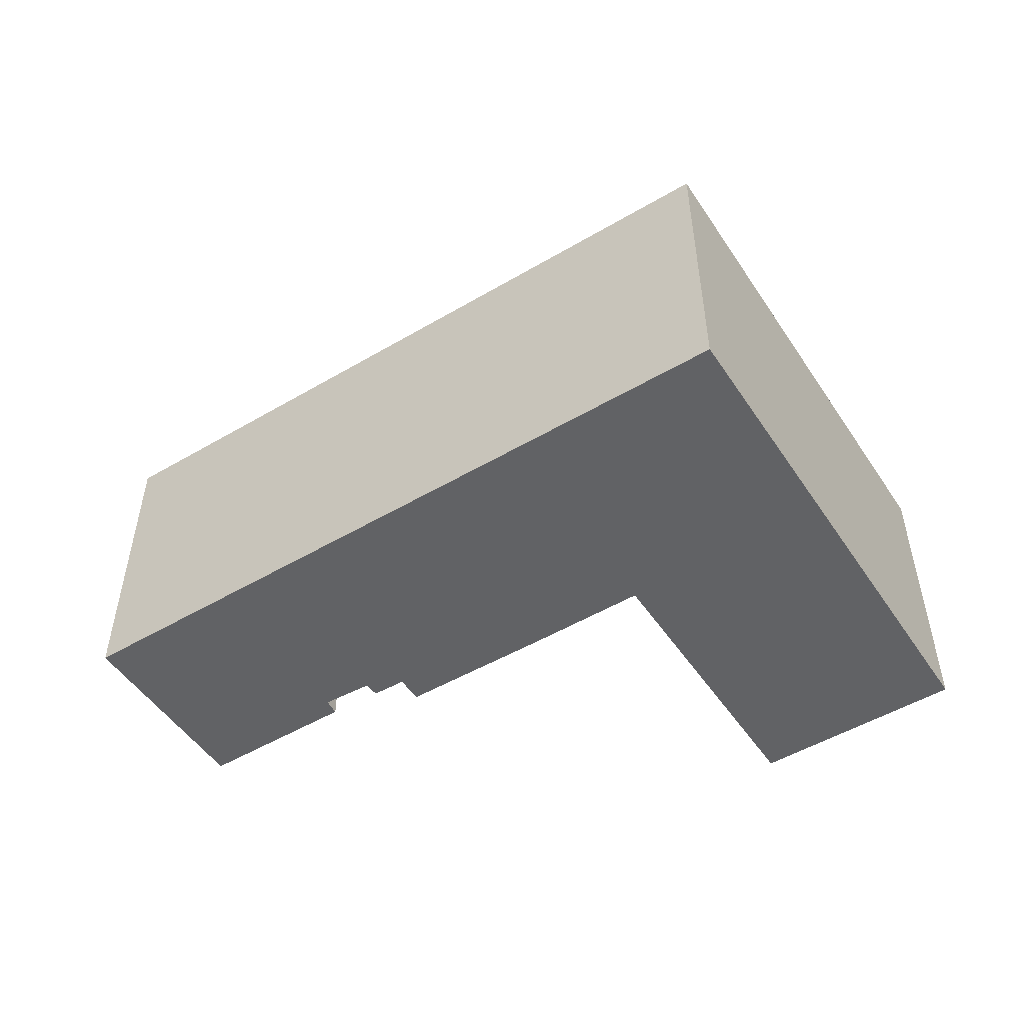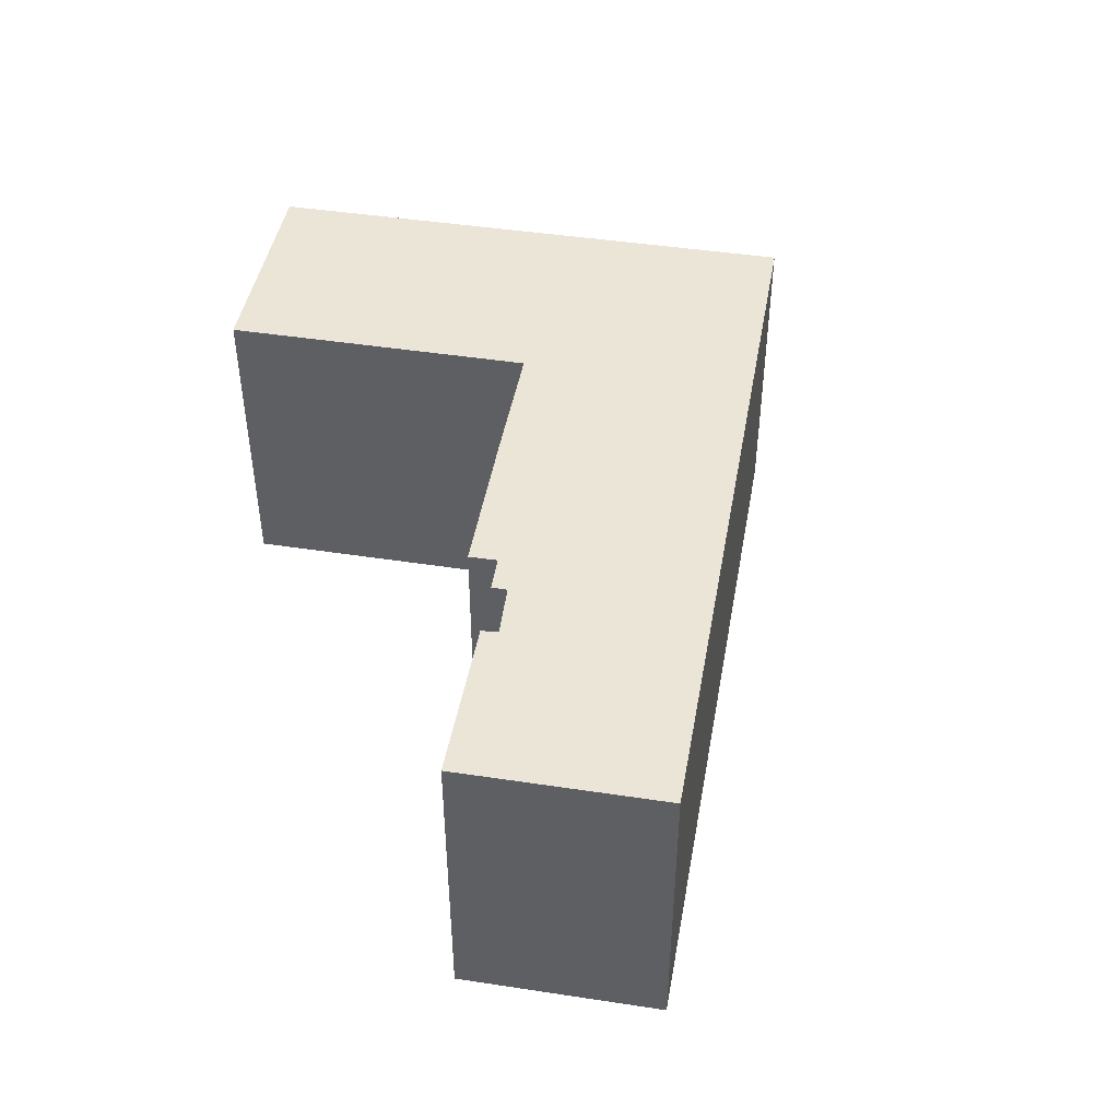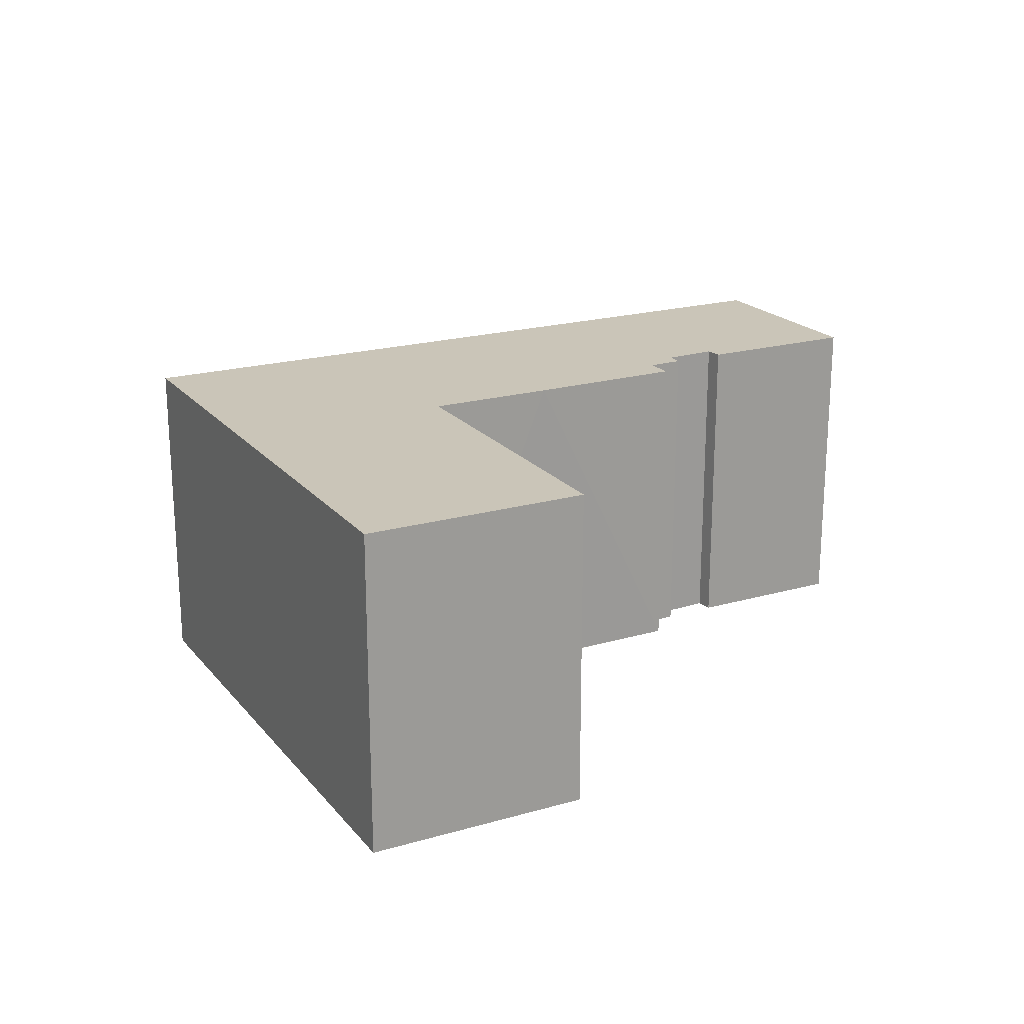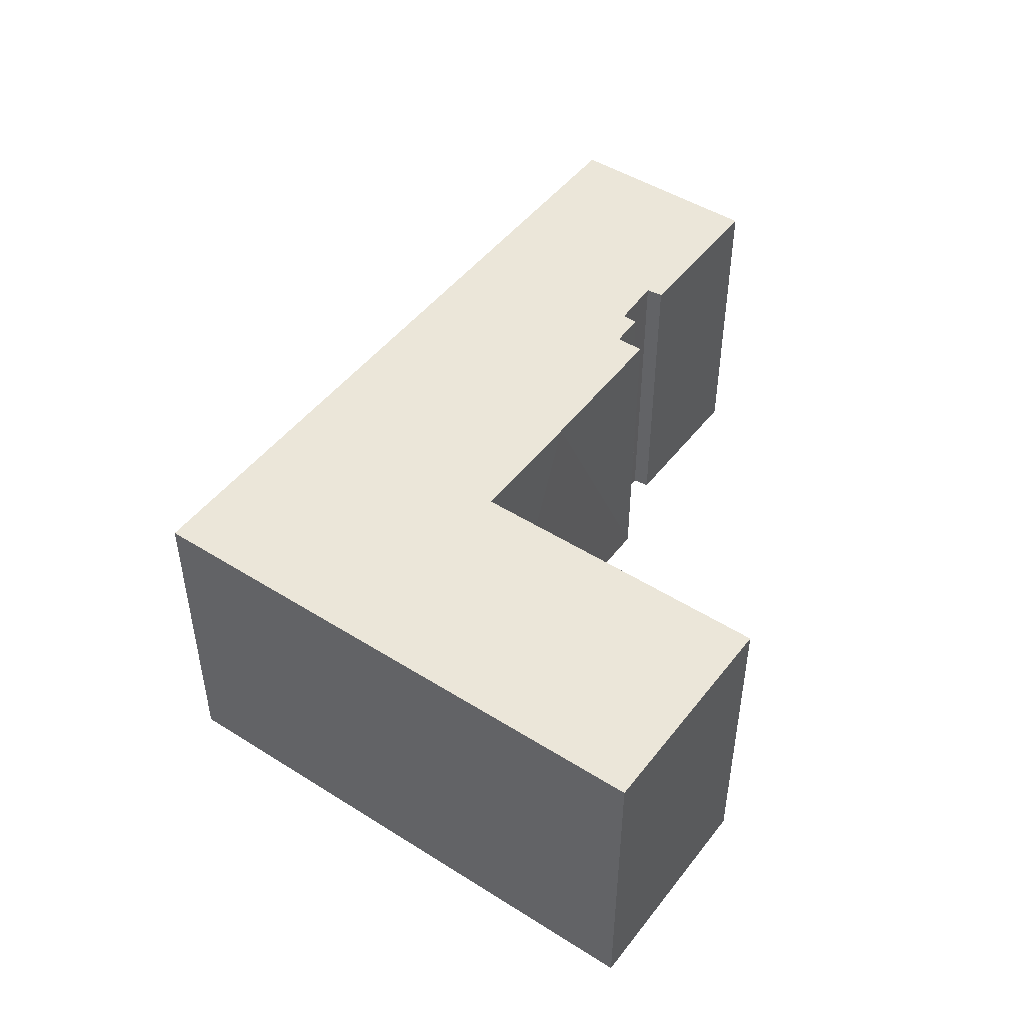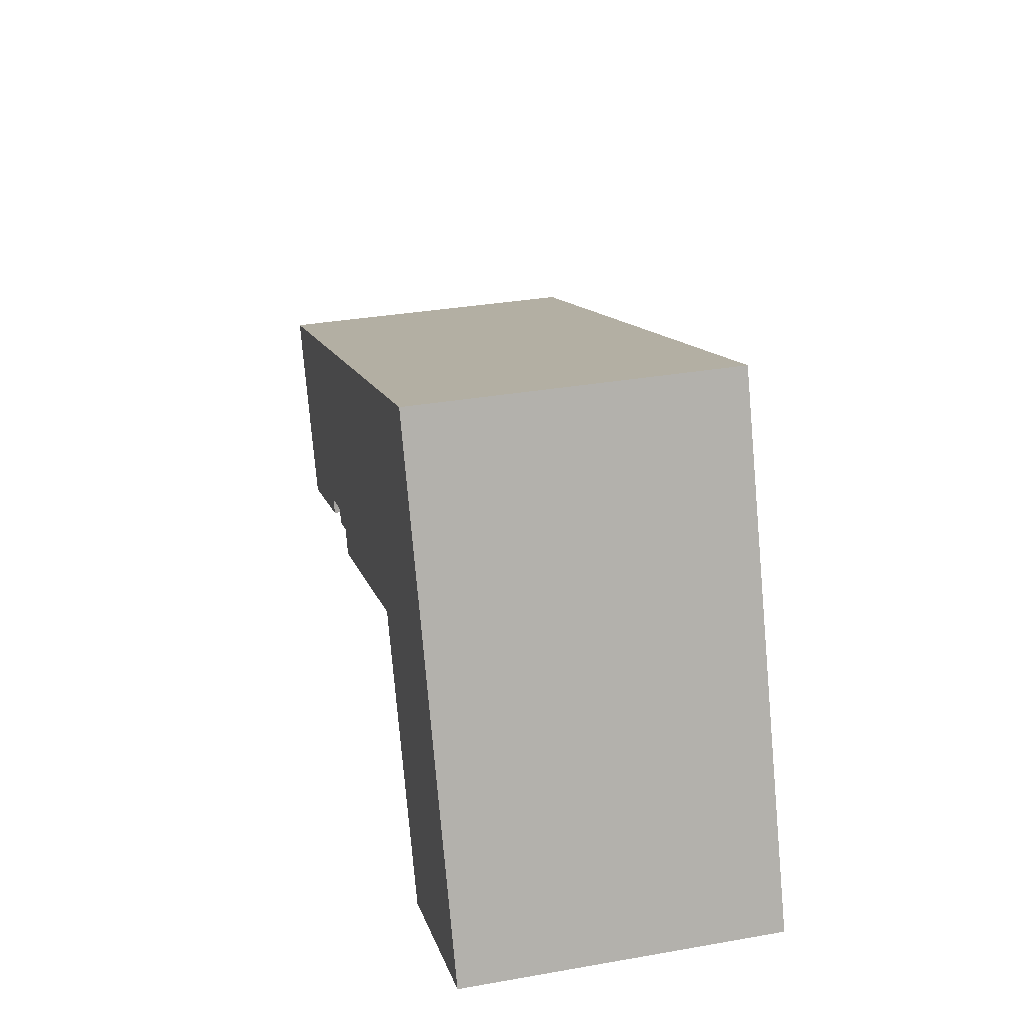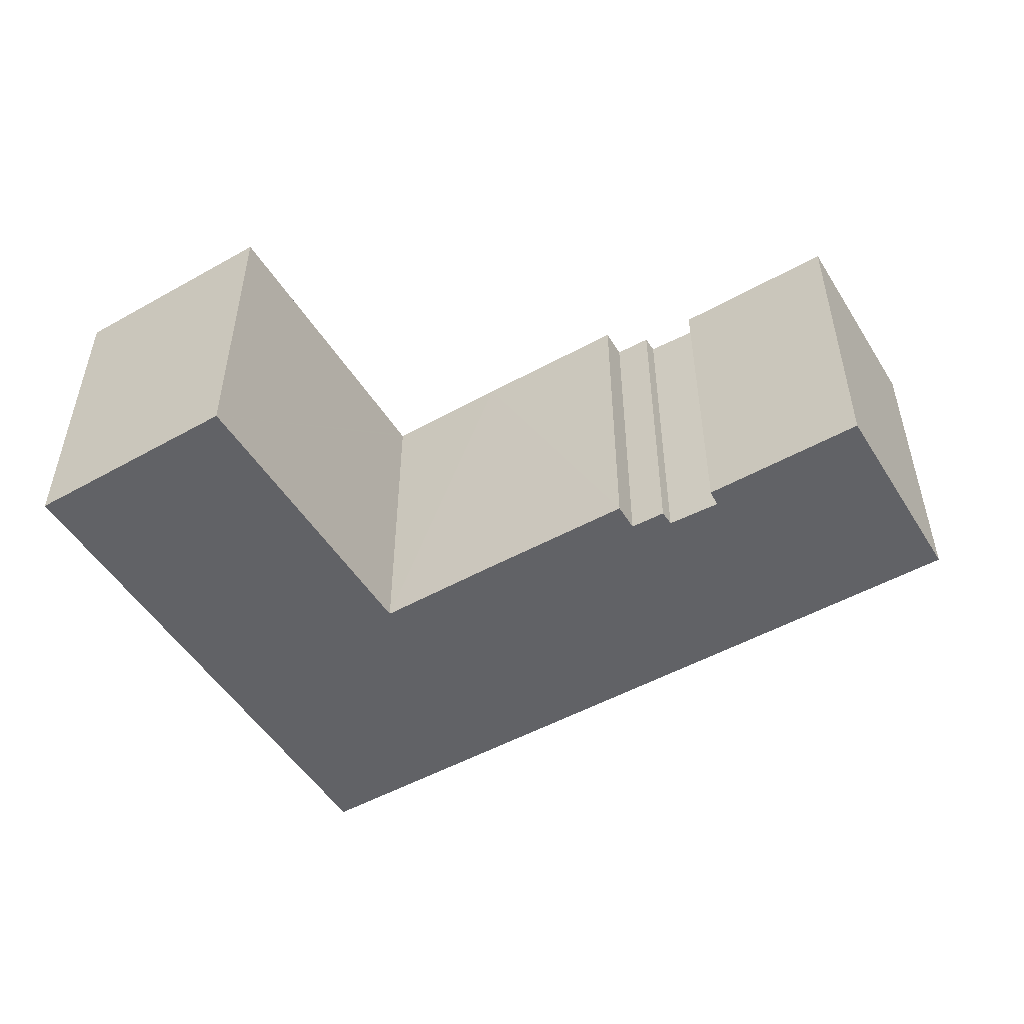
<metadata>
{"format":"obj","ext":"obj","renderer":"f3d","projection":"perspective","resolution":1024,"background":"white","views":[{"elev":-50.6,"azim":10.2,"up":"+Y"},{"elev":45.6,"azim":-102.5,"up":"+Y"},{"elev":20.4,"azim":129.7,"up":"+Y"},{"elev":47.6,"azim":103.0,"up":"+Y"},{"elev":33.8,"azim":76.7,"up":"+Z"},{"elev":-50.7,"azim":-171.3,"up":"+Y"}]}
</metadata>
<code>
v  16.05 10.34 6.67
v  2.54 10.34 -6.17
v  0 10.34 6.328e-16
v  7.301 10.34 -3.588
v  7.457 10.34 -4.114
v  8.914 10.34 -2.997
v  9.122 10.34 -3.464
v  10.2 10.34 -3.043
v  10.54 10.34 -3.901
v  15.25 10.34 -1.978
v  18.96 10.34 -0.418
v  22.78 10.34 9.471
v  19.05 10.34 -0.379
v  19.1 10.34 -0.482
v  22.93 10.34 -9.686
v  29.52 10.34 -6.909
v  27.21 10.34 -1.293
v  25.68 10.34 2.418
v  25.74 10.34 2.28
v  7.457 2.519e-16 -4.114
v  2.54 3.778e-16 -6.17
v  29.52 4.231e-16 -6.909
v  22.93 5.931e-16 -9.686
v  19.05 2.321e-17 -0.379
v  10.54 2.389e-16 -3.901
v  18.96 2.56e-17 -0.418
v  15.25 1.211e-16 -1.978
v  0 0 0
v  10.2 1.863e-16 -3.043
v  16.05 -4.084e-16 6.67
v  22.78 -5.799e-16 9.471
v  25.68 -1.481e-16 2.418
v  27.21 7.917e-17 -1.293
v  25.74 -1.396e-16 2.28
v  7.301 2.197e-16 -3.588
v  19.1 2.951e-17 -0.482
v  9.122 2.121e-16 -3.464
v  8.914 1.835e-16 -2.997
g defaultobject
f 1 2 3
f 2 1 4
f 2 4 5
f 4 1 6
f 6 1 7
f 7 1 8
f 8 1 9
f 9 1 10
f 10 1 11
f 11 1 12
f 11 12 13
f 13 12 14
f 14 12 15
f 15 12 16
f 16 12 17
f 17 12 18
f 17 18 19
f 20 2 5
f 2 20 21
f 22 15 16
f 15 22 23
f 24 11 13
f 11 24 10
f 10 24 25
f 25 24 26
f 25 26 27
f 21 3 2
f 3 21 28
f 25 8 9
f 8 25 29
f 28 1 3
f 1 28 30
f 1 30 12
f 12 30 31
f 31 18 12
f 18 31 19
f 19 31 17
f 17 31 16
f 16 31 32
f 16 32 33
f 16 33 22
f 33 32 34
f 35 5 4
f 5 35 20
f 23 14 15
f 14 23 13
f 13 23 24
f 24 23 36
f 37 6 7
f 6 37 38
f 25 9 10
f 29 7 8
f 7 29 37
f 38 4 6
f 4 38 35
f 35 21 20
f 28 21 30
f 35 30 21
f 38 30 35
f 37 30 38
f 29 30 37
f 25 30 29
f 27 30 25
f 26 30 27
f 31 30 26
f 24 31 26
f 36 31 24
f 23 31 36
f 22 31 23
f 33 31 22
f 32 31 33
f 34 32 33

</code>
